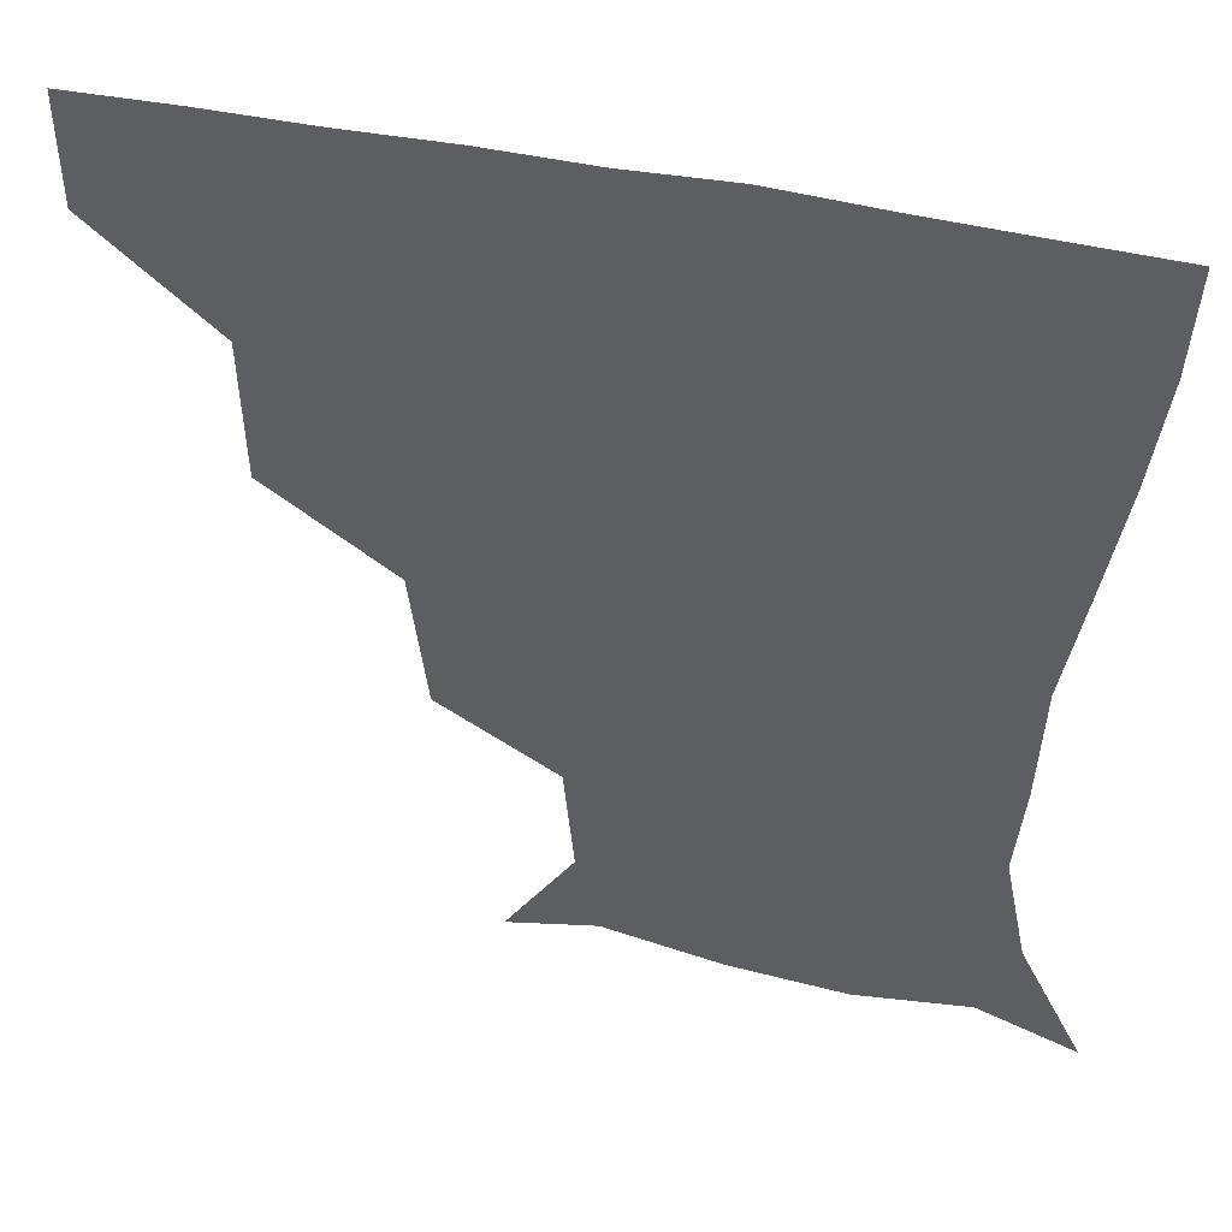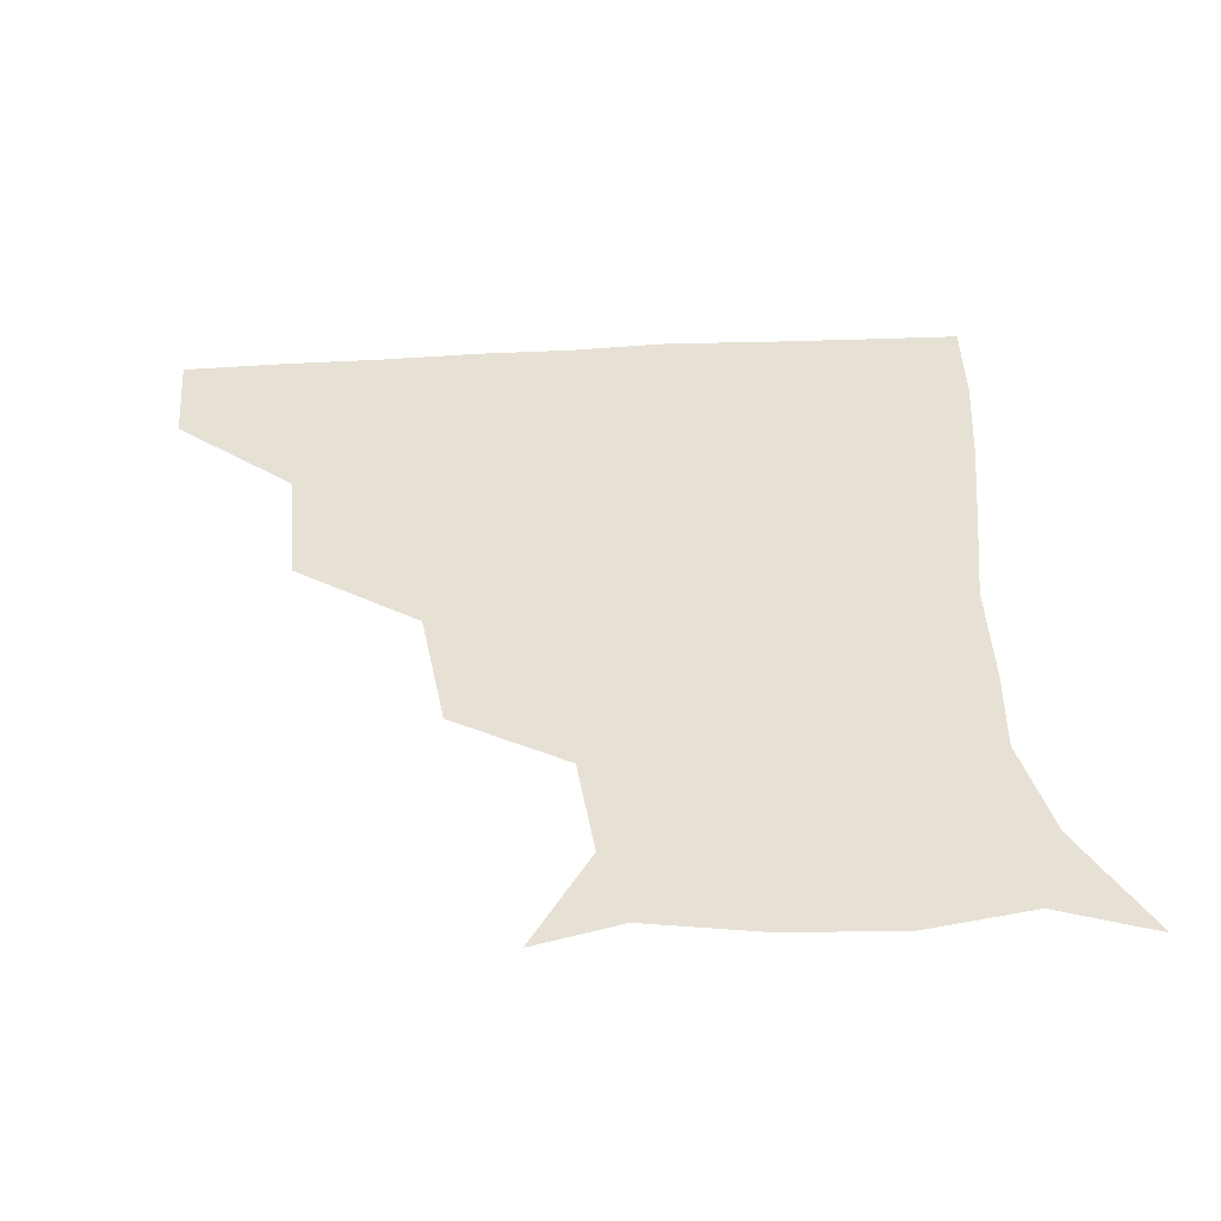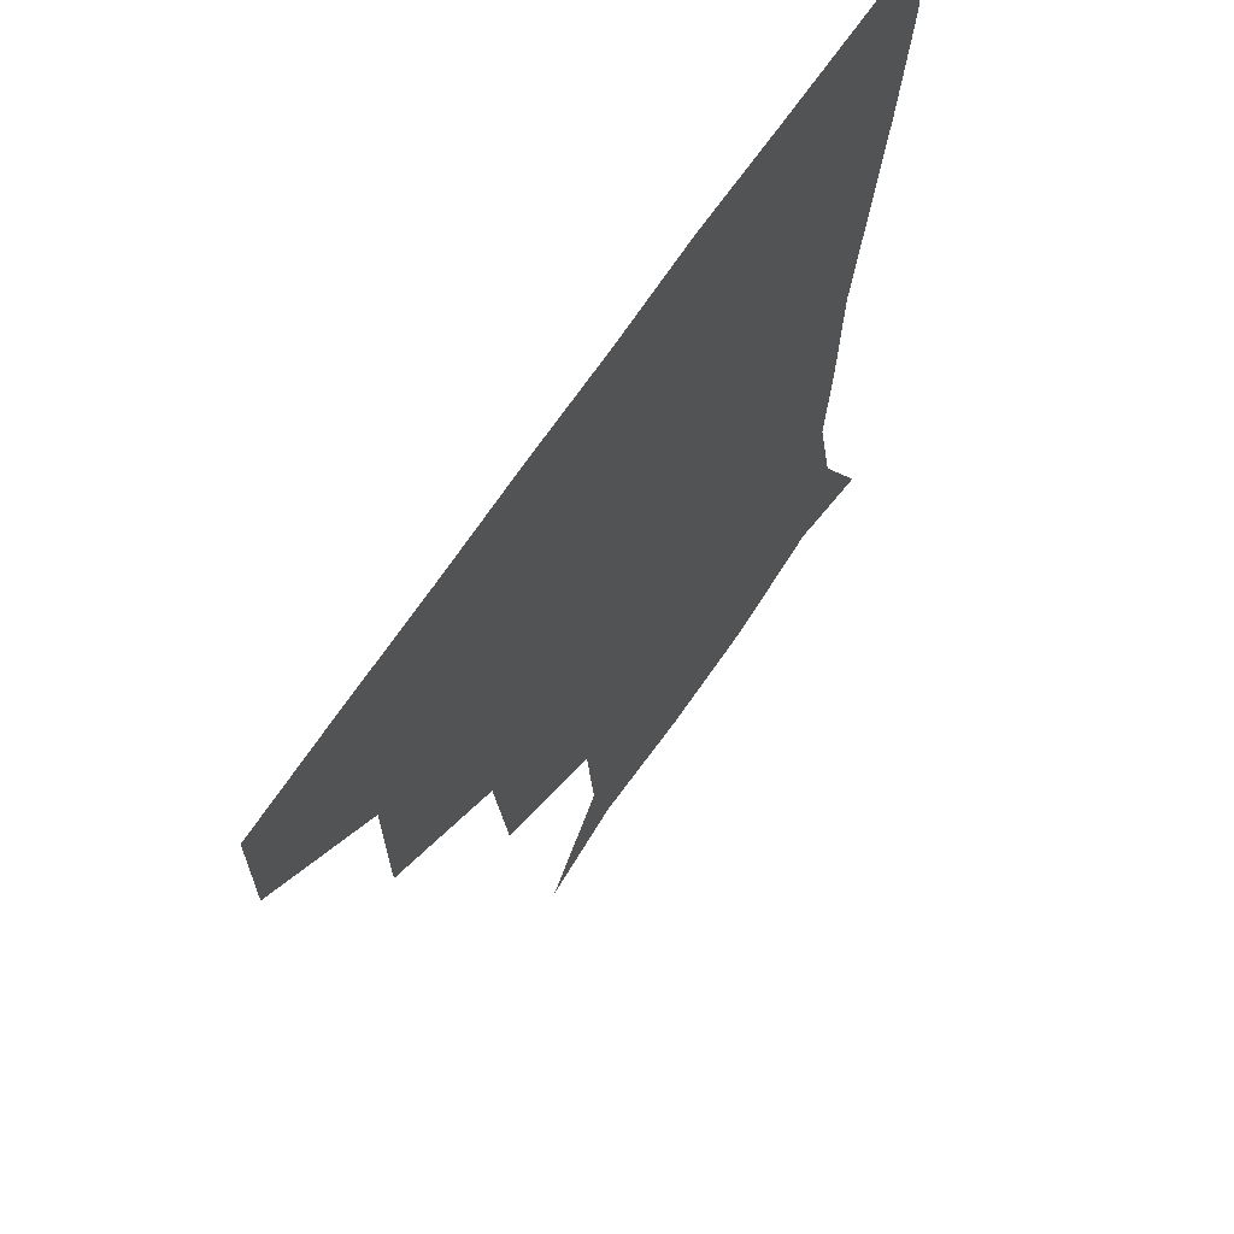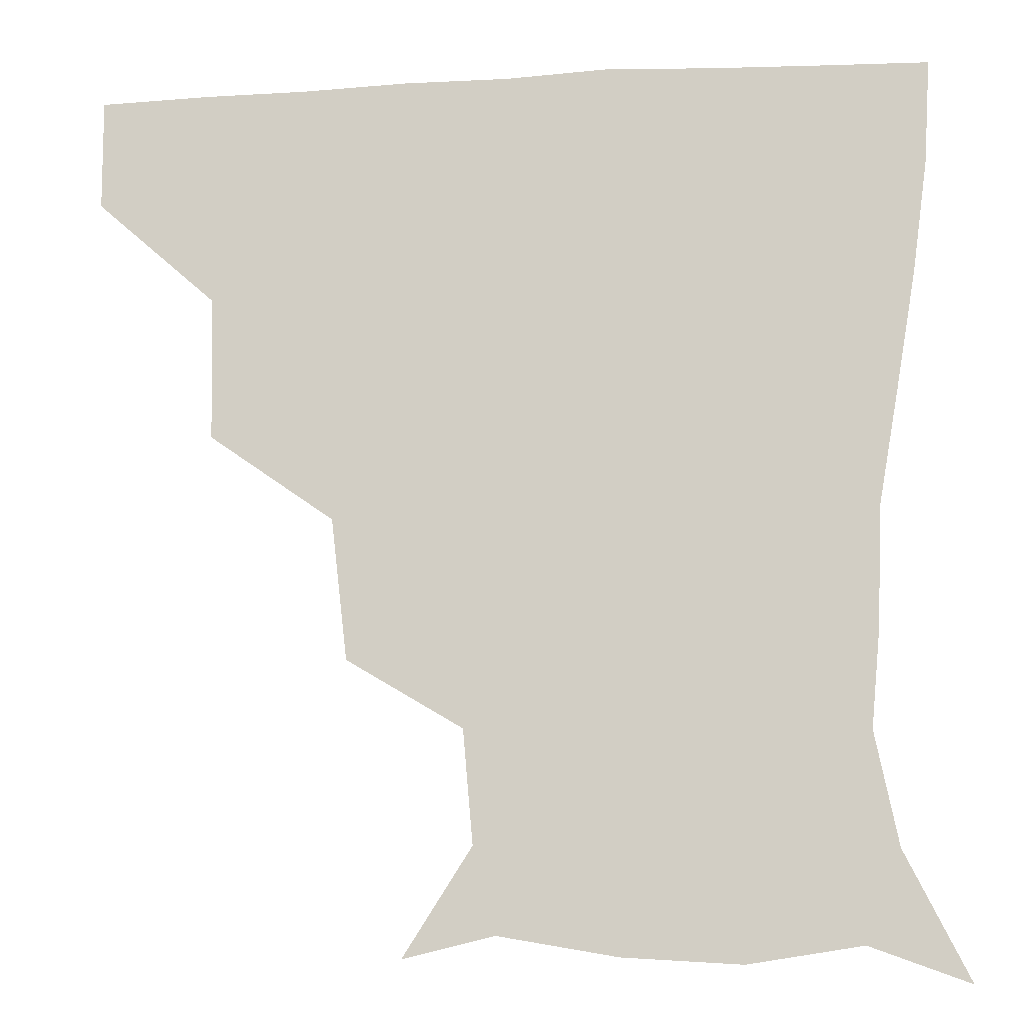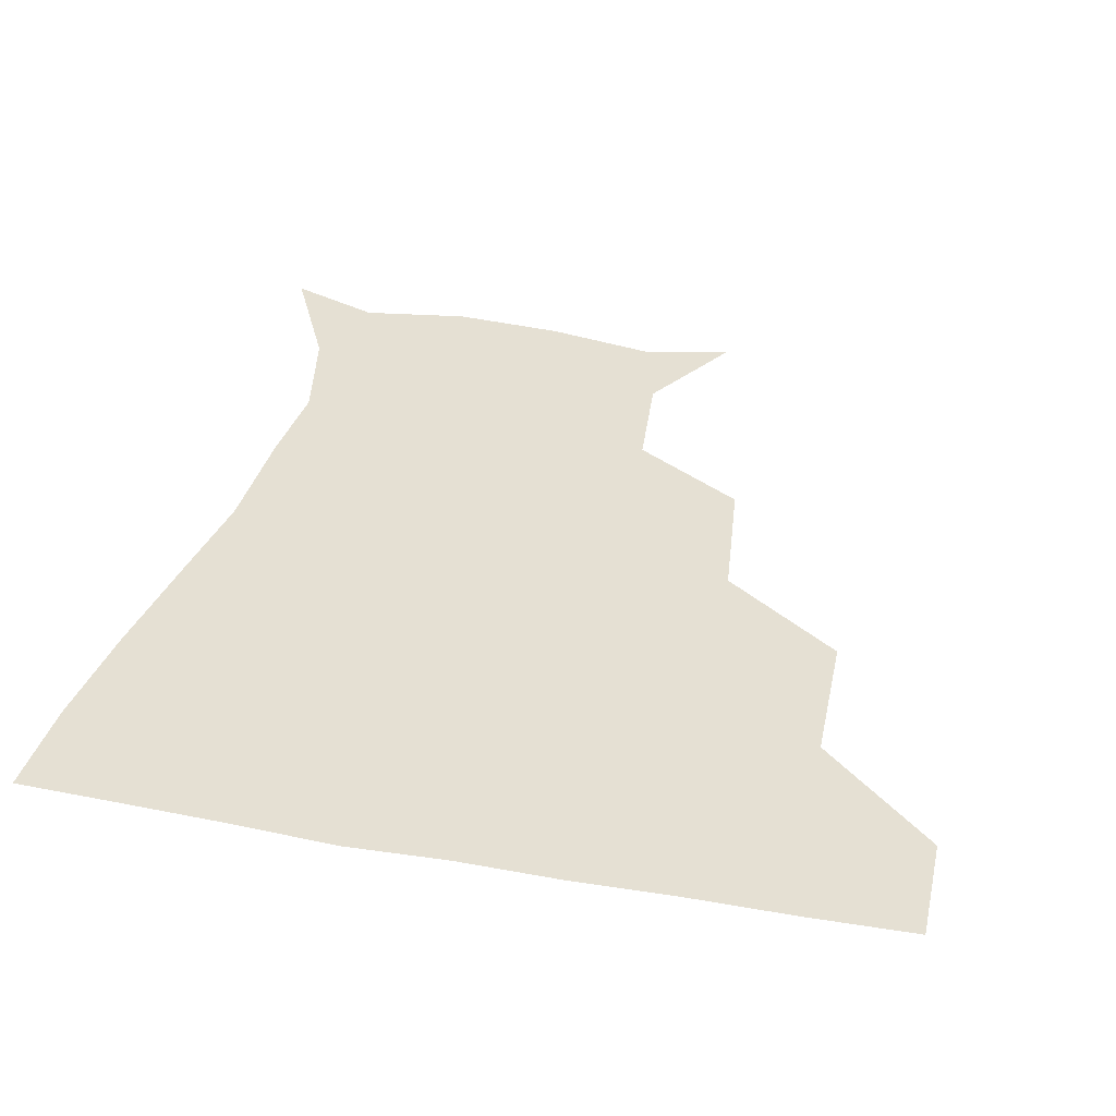
<metadata>
{"format":"obj","ext":"obj","renderer":"f3d","projection":"perspective","resolution":1024,"background":"white","views":[{"elev":45.7,"azim":14.0,"up":"+Y"},{"elev":39.3,"azim":-4.5,"up":"+Z"},{"elev":65.7,"azim":-56.6,"up":"+Y"},{"elev":-12.2,"azim":7.9,"up":"+Y"},{"elev":37.9,"azim":-167.1,"up":"+Z"}]}
</metadata>
<code>
v 451.6 359.2 0
v 451.4 390.5 0
v 486.4 288.7 0
v 485.5 329 0
v 483.1 360.9 0
v 481.6 391.3 0
v 526.2 224.2 0
v 521.6 263.9 0
v 516.8 302.4 0
v 514.7 333 0
v 512.8 361.7 0
v 511.7 391.3 0
v 542.4 142.9 0
v 561.6 173 0
v 558.8 204.6 0
v 550.2 238.8 0
v 546.5 274.2 0
v 545.4 306.3 0
v 543.9 334 0
v 542.4 362.2 0
v 541.2 392.2 0
v 567.8 148.9 0
v 582.2 181.9 0
v 579.7 214 0
v 576 246.7 0
v 573.9 277.9 0
v 573.8 308 0
v 573.3 334.4 0
v 573 361.8 0
v 570.9 391.9 0
v 601.1 143.1 0
v 605 181.3 0
v 602.3 219 0
v 601.7 249.9 0
v 601.7 279.3 0
v 601.9 307.6 0
v 602.4 334.9 0
v 602.3 362 0
v 599.8 393.3 0
v 634.1 141 0
v 627.6 185 0
v 625.5 220 0
v 626.5 249.4 0
v 628.2 279.2 0
v 629.9 307.6 0
v 631 334.6 0
v 632.1 362.2 0
v 630 391.9 0
v 665.8 145.9 0
v 650.4 183.3 0
v 647.5 215.4 0
v 649.8 243.7 0
v 652.4 274.3 0
v 655.6 305.7 0
v 658.8 334.3 0
v 660.8 362.4 0
v 660.8 391 0
v 693.3 135.8 0
v 675.6 171.1 0
v 669.2 202.5 0
v 671.7 229.4 0
v 673.1 263.9 0
v 678.8 296.1 0
v 684.3 329.3 0
v 688.6 361 0
v 690.3 390.2 0
v 721 391 0
f 4 5 1
f 1 5 2
f 5 6 2
f 8 9 3
f 3 9 4
f 9 10 4
f 4 10 5
f 10 11 5
f 5 11 6
f 11 12 6
f 15 16 7
f 7 16 8
f 16 17 8
f 8 17 9
f 17 18 9
f 9 18 10
f 18 19 10
f 10 19 11
f 19 20 11
f 11 20 12
f 20 21 12
f 13 22 14
f 22 23 14
f 14 23 15
f 23 24 15
f 15 24 16
f 24 25 16
f 16 25 17
f 25 26 17
f 17 26 18
f 26 27 18
f 18 27 19
f 27 28 19
f 19 28 20
f 28 29 20
f 20 29 21
f 29 30 21
f 22 31 23
f 31 32 23
f 23 32 24
f 32 33 24
f 24 33 25
f 33 34 25
f 25 34 26
f 34 35 26
f 26 35 27
f 35 36 27
f 27 36 28
f 36 37 28
f 28 37 29
f 37 38 29
f 29 38 30
f 38 39 30
f 31 40 32
f 40 41 32
f 32 41 33
f 41 42 33
f 33 42 34
f 42 43 34
f 34 43 35
f 43 44 35
f 35 44 36
f 44 45 36
f 36 45 37
f 45 46 37
f 37 46 38
f 46 47 38
f 38 47 39
f 47 48 39
f 40 49 41
f 49 50 41
f 41 50 42
f 50 51 42
f 42 51 43
f 51 52 43
f 43 52 44
f 52 53 44
f 44 53 45
f 53 54 45
f 45 54 46
f 54 55 46
f 46 55 47
f 55 56 47
f 47 56 48
f 56 57 48
f 49 58 50
f 58 59 50
f 50 59 51
f 59 60 51
f 51 60 52
f 60 61 52
f 52 61 53
f 61 62 53
f 53 62 54
f 62 63 54
f 54 63 55
f 63 64 55
f 55 64 56
f 64 65 56
f 56 65 57
f 65 66 57

</code>
